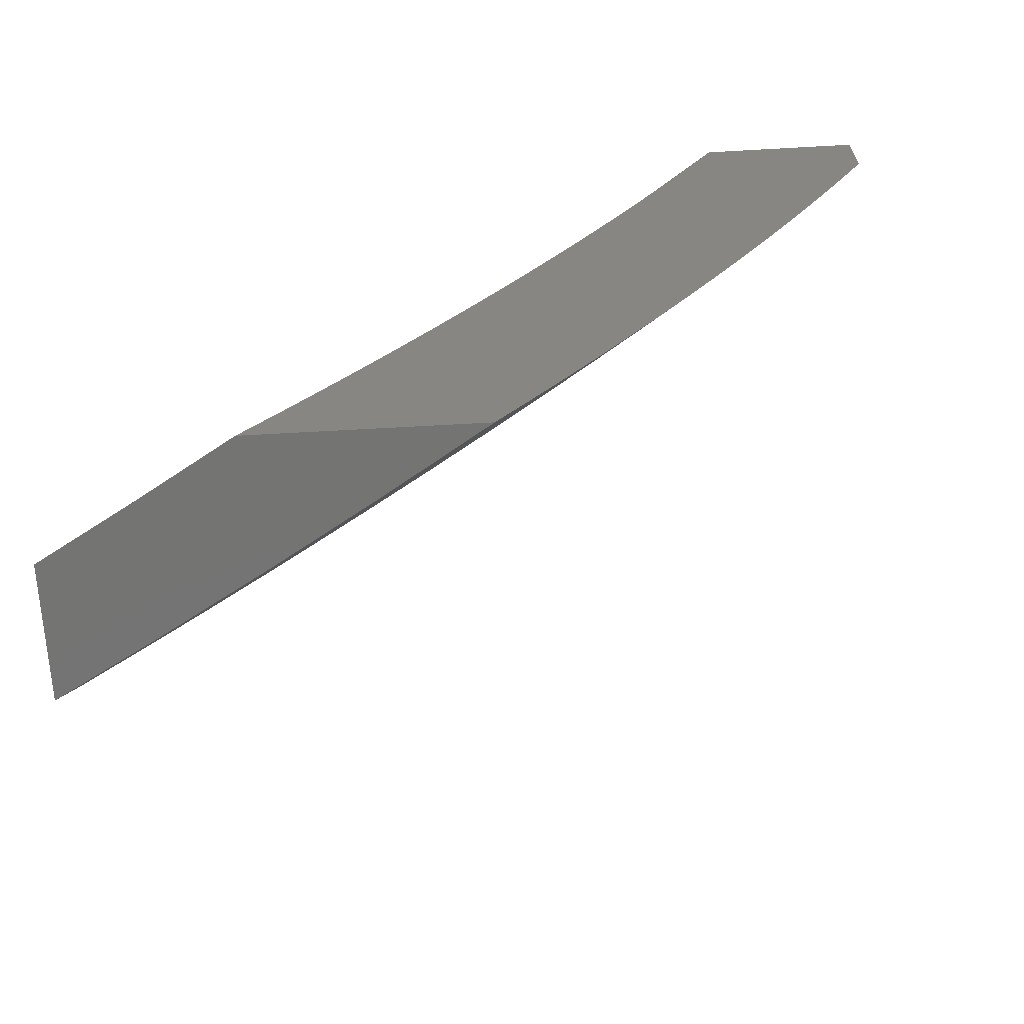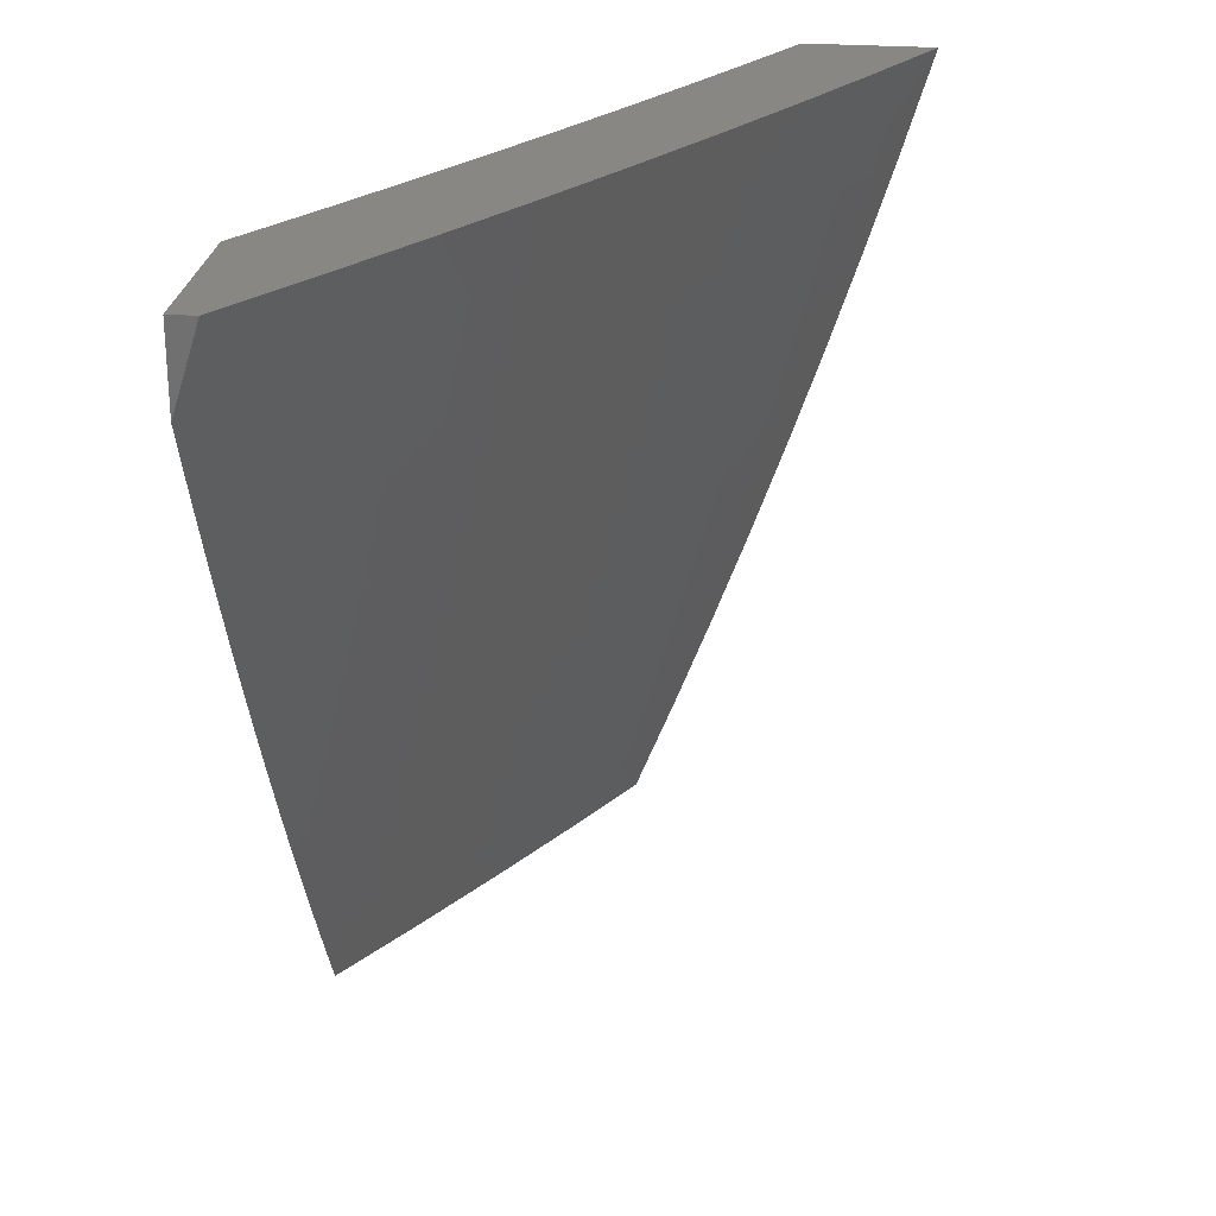
<metadata>
{"format":"stl","ext":"stl","renderer":"f3d","projection":"perspective","resolution":1024,"background":"white","views":[{"elev":-66.1,"azim":-86.8,"up":"+Z"},{"elev":25.7,"azim":7.0,"up":"+Z"}]}
</metadata>
<code>
# stl→obj: 356 verts, 708 faces
v 9.078 -5.377 -4
v 9.067 -5.431 -3.943
v 9 -5.5 -4
v 9.028 -5.493 -3.943
v 9 -5.535 -3.946
v 9.045 -5.503 -3.886
v 9.006 -5.564 -3.886
v 9.062 -5.513 -3.829
v 9.022 -5.575 -3.829
v 9.078 -5.523 -3.772
v 9.038 -5.585 -3.772
v 9.094 -5.533 -3.715
v 9.054 -5.594 -3.715
v 9.109 -5.542 -3.658
v 9.07 -5.604 -3.658
v 9.125 -5.552 -3.6
v 9.085 -5.614 -3.6
v 9.14 -5.561 -3.543
v 9.1 -5.623 -3.543
v 9.155 -5.57 -3.486
v 9.115 -5.632 -3.486
v 9.17 -5.579 -3.429
v 9.13 -5.641 -3.429
v 9.184 -5.588 -3.371
v 9.144 -5.65 -3.371
v 9.198 -5.596 -3.314
v 9.158 -5.659 -3.314
v 9.212 -5.605 -3.257
v 9.172 -5.667 -3.257
v 9.226 -5.613 -3.2
v 9.185 -5.676 -3.2
v 9.239 -5.621 -3.142
v 9.199 -5.684 -3.142
v 9.252 -5.629 -3.085
v 9.212 -5.692 -3.085
v 9.276 -5.633 -3
v 9.196 -5.756 -3
v 9.154 -5.252 -4
v 9.143 -5.308 -3.943
v 9.105 -5.37 -3.943
v 9.122 -5.38 -3.886
v 9.084 -5.441 -3.886
v 9.139 -5.389 -3.829
v 9.101 -5.451 -3.829
v 9.155 -5.399 -3.772
v 9.117 -5.461 -3.772
v 9.171 -5.409 -3.715
v 9.133 -5.471 -3.715
v 9.187 -5.418 -3.658
v 9.149 -5.48 -3.658
v 9.203 -5.427 -3.6
v 9.164 -5.49 -3.6
v 9.218 -5.436 -3.543
v 9.179 -5.499 -3.543
v 9.233 -5.445 -3.486
v 9.194 -5.508 -3.486
v 9.248 -5.454 -3.429
v 9.209 -5.516 -3.429
v 9.263 -5.462 -3.371
v 9.223 -5.525 -3.371
v 9.277 -5.471 -3.314
v 9.238 -5.534 -3.314
v 9.291 -5.479 -3.257
v 9.252 -5.542 -3.257
v 9.304 -5.487 -3.2
v 9.265 -5.55 -3.2
v 9.318 -5.495 -3.142
v 9.279 -5.558 -3.142
v 9.331 -5.503 -3.085
v 9.292 -5.566 -3.085
v 9.354 -5.509 -3
v 9.228 -5.127 -4
v 9.218 -5.183 -3.943
v 9.181 -5.246 -3.943
v 9.198 -5.255 -3.886
v 9.16 -5.318 -3.886
v 9.215 -5.265 -3.829
v 9.177 -5.327 -3.829
v 9.231 -5.274 -3.772
v 9.193 -5.337 -3.772
v 9.247 -5.284 -3.715
v 9.21 -5.346 -3.715
v 9.263 -5.293 -3.658
v 9.226 -5.356 -3.658
v 9.279 -5.302 -3.6
v 9.241 -5.365 -3.6
v 9.294 -5.311 -3.543
v 9.257 -5.373 -3.543
v 9.31 -5.319 -3.486
v 9.272 -5.382 -3.486
v 9.324 -5.328 -3.429
v 9.286 -5.391 -3.429
v 9.339 -5.336 -3.371
v 9.301 -5.399 -3.371
v 9.353 -5.344 -3.314
v 9.315 -5.408 -3.314
v 9.368 -5.352 -3.257
v 9.329 -5.416 -3.257
v 9.381 -5.36 -3.2
v 9.343 -5.424 -3.2
v 9.395 -5.368 -3.142
v 9.357 -5.432 -3.142
v 9.408 -5.376 -3.085
v 9.37 -5.439 -3.085
v 9.43 -5.383 -3
v 9.3 -5 -4
v 9.29 -5.058 -3.943
v 9.254 -5.121 -3.943
v 9.271 -5.13 -3.886
v 9.235 -5.193 -3.886
v 9.288 -5.14 -3.829
v 9.252 -5.202 -3.829
v 9.305 -5.149 -3.772
v 9.268 -5.212 -3.772
v 9.321 -5.158 -3.715
v 9.284 -5.221 -3.715
v 9.337 -5.167 -3.658
v 9.301 -5.23 -3.658
v 9.353 -5.176 -3.6
v 9.316 -5.239 -3.6
v 9.369 -5.184 -3.543
v 9.332 -5.248 -3.543
v 9.384 -5.193 -3.486
v 9.347 -5.256 -3.486
v 9.399 -5.201 -3.429
v 9.362 -5.265 -3.429
v 9.414 -5.209 -3.371
v 9.377 -5.273 -3.371
v 9.428 -5.217 -3.314
v 9.391 -5.281 -3.314
v 9.442 -5.225 -3.257
v 9.405 -5.289 -3.257
v 9.456 -5.233 -3.2
v 9.419 -5.297 -3.2
v 9.47 -5.24 -3.142
v 9.433 -5.304 -3.142
v 9.483 -5.248 -3.085
v 9.446 -5.312 -3.085
v 9.504 -5.256 -3
v 9.343 -5.005 -3.886
v 9.349 -5 -3.877
v 9.36 -5.014 -3.829
v 9.396 -5 -3.753
v 9.377 -5.023 -3.772
v 9.393 -5.032 -3.715
v 9.341 -5.086 -3.772
v 9.357 -5.095 -3.715
v 9.442 -5 -3.629
v 9.409 -5.04 -3.658
v 9.374 -5.104 -3.658
v 9.425 -5.049 -3.6
v 9.486 -5 -3.504
v 9.441 -5.057 -3.543
v 9.456 -5.065 -3.486
v 9.405 -5.121 -3.543
v 9.42 -5.129 -3.486
v 9.492 -5.002 -3.486
v 9.529 -5 -3.379
v 9.507 -5.01 -3.429
v 9.522 -5.017 -3.371
v 9.472 -5.074 -3.429
v 9.486 -5.082 -3.371
v 9.436 -5.137 -3.429
v 9.45 -5.145 -3.371
v 9.537 -5.025 -3.314
v 9.57 -5 -3.253
v 9.551 -5.033 -3.257
v 9.565 -5.04 -3.2
v 9.515 -5.097 -3.257
v 9.529 -5.105 -3.2
v 9.479 -5.161 -3.257
v 9.493 -5.169 -3.2
v 9.61 -5 -3.127
v 9.579 -5.047 -3.142
v 9.543 -5.112 -3.142
v 9.507 -5.176 -3.142
v 9.593 -5.055 -3.085
v 9.648 -5 -3
v 9.577 -5.129 -3
v 9.52 -5.184 -3.085
v 9.557 -5.119 -3.085
v 9.115 -5.879 -3
v 9.13 -5.817 -3.085
v 9.171 -5.754 -3.085
v 9.158 -5.746 -3.142
v 9.145 -5.738 -3.2
v 9.131 -5.729 -3.257
v 9.118 -5.721 -3.314
v 9.104 -5.712 -3.371
v 9.089 -5.703 -3.429
v 9.075 -5.694 -3.486
v 9.06 -5.685 -3.543
v 9.045 -5.675 -3.6
v 9.03 -5.666 -3.658
v 9.014 -5.656 -3.715
v 9.032 -6 -3
v 9.046 -5.941 -3.085
v 9.088 -5.879 -3.085
v 9.117 -5.809 -3.142
v 9 -6 -3.1
v 9.033 -5.932 -3.142
v 9.075 -5.87 -3.142
v 9.104 -5.8 -3.2
v 9 -5.973 -3.159
v 9.02 -5.924 -3.2
v 9.062 -5.862 -3.2
v 9.09 -5.792 -3.257
v 9 -5.945 -3.217
v 9.007 -5.915 -3.257
v 9.049 -5.853 -3.257
v 9.076 -5.783 -3.314
v 9 -5.916 -3.274
v 9 -5.887 -3.332
v 9.035 -5.845 -3.314
v 9.021 -5.836 -3.371
v 9.062 -5.774 -3.371
v 9.048 -5.765 -3.429
v 9 -5.858 -3.389
v 9.007 -5.826 -3.429
v 9.034 -5.756 -3.486
v 9 -5.828 -3.446
v 9 -5.797 -3.503
v 9.019 -5.747 -3.543
v 9 -5.766 -3.559
v 9.004 -5.737 -3.6
v 9 -5.735 -3.615
v 9 -5.703 -3.671
v 9 -5.67 -3.727
v 9 -5.637 -3.782
v 9 -5.604 -3.837
v 9 -5.57 -3.892
v 9.307 -5.068 -3.886
v 9.324 -5.077 -3.829
v 9.389 -5.112 -3.6
v 9.465 -5.153 -3.314
v 9.501 -5.089 -3.314
v 9.185 -5 -3.877
v 9.135 -5 -4
v 9.123 -5.064 -3.941
v 9.068 -5.115 -4
v 9.065 -5.162 -3.941
v 9 -5.23 -4
v 9.006 -5.259 -3.941
v 9 -5.27 -3.94
v 9.024 -5.27 -3.883
v 9 -5.31 -3.88
v 9.041 -5.28 -3.824
v 9 -5.349 -3.82
v 9.058 -5.29 -3.765
v 9 -5.388 -3.759
v 9.075 -5.3 -3.706
v 9.015 -5.397 -3.706
v 9.092 -5.309 -3.647
v 9.031 -5.407 -3.647
v 9.108 -5.319 -3.588
v 9.048 -5.416 -3.588
v 9.124 -5.328 -3.529
v 9.063 -5.426 -3.529
v 9.14 -5.337 -3.47
v 9.079 -5.435 -3.47
v 9.155 -5.346 -3.411
v 9.094 -5.444 -3.411
v 9.17 -5.355 -3.352
v 9.109 -5.453 -3.352
v 9.185 -5.364 -3.293
v 9.124 -5.462 -3.293
v 9.199 -5.372 -3.234
v 9.138 -5.471 -3.234
v 9.214 -5.38 -3.175
v 9.152 -5.48 -3.175
v 9.228 -5.389 -3.116
v 9.166 -5.488 -3.116
v 9.241 -5.397 -3.057
v 9.18 -5.496 -3.057
v 9.253 -5.405 -3
v 9.192 -5.505 -3
v 9.116 -5.596 -3.057
v 9.129 -5.604 -3
v 9.052 -5.694 -3.057
v 9.065 -5.702 -3
v 9 -5.8 -3
v 9 -5.769 -3.065
v 9.039 -5.686 -3.116
v 9 -5.738 -3.13
v 9.025 -5.677 -3.175
v 9 -5.706 -3.195
v 9.012 -5.668 -3.234
v 9 -5.673 -3.259
v 9.075 -5.57 -3.234
v 9.061 -5.562 -3.293
v 9 -5.426 -3.698
v 9 -5.463 -3.636
v 9 -5.5 -3.574
v 9.001 -5.524 -3.529
v 9 -5.535 -3.512
v 9.016 -5.534 -3.47
v 9 -5.571 -3.449
v 9.031 -5.543 -3.411
v 9 -5.606 -3.386
v 9.046 -5.552 -3.352
v 9 -5.64 -3.323
v 9.314 -5.305 -3
v 9.302 -5.296 -3.057
v 9.288 -5.289 -3.116
v 9.347 -5.188 -3.116
v 9.333 -5.18 -3.175
v 9.405 -5.088 -3.116
v 9.39 -5.08 -3.175
v 9.45 -5 -3.127
v 9.41 -5 -3.253
v 9.373 -5.204 -3
v 9.361 -5.196 -3.057
v 9.419 -5.095 -3.057
v 9.432 -5.102 -3
v 9.489 -5 -3
v 9.368 -5 -3.379
v 9.361 -5.064 -3.293
v 9.376 -5.072 -3.234
v 9.318 -5.172 -3.234
v 9.274 -5.281 -3.175
v 9.325 -5 -3.504
v 9.331 -5.047 -3.411
v 9.346 -5.056 -3.352
v 9.289 -5.156 -3.352
v 9.304 -5.164 -3.293
v 9.245 -5.264 -3.293
v 9.26 -5.272 -3.234
v 9.28 -5 -3.629
v 9.283 -5.021 -3.588
v 9.299 -5.03 -3.529
v 9.315 -5.039 -3.47
v 9.242 -5.13 -3.529
v 9.258 -5.139 -3.47
v 9.199 -5.238 -3.47
v 9.215 -5.247 -3.411
v 9.233 -5 -3.753
v 9.25 -5.003 -3.706
v 9.266 -5.012 -3.647
v 9.209 -5.112 -3.647
v 9.226 -5.121 -3.588
v 9.167 -5.22 -3.588
v 9.184 -5.229 -3.529
v 9.158 -5.083 -3.824
v 9.176 -5.093 -3.765
v 9.193 -5.102 -3.706
v 9.134 -5.201 -3.706
v 9.151 -5.211 -3.647
v 9.141 -5.074 -3.883
v 9.083 -5.172 -3.883
v 9.1 -5.182 -3.824
v 9.118 -5.192 -3.765
v 9.273 -5.147 -3.411
v 9.23 -5.256 -3.352
v 9.089 -5.579 -3.175
v 9.103 -5.588 -3.116
v 9 -6 -3
f 1 2 3
f 3 2 4
f 3 4 5
f 5 4 6
f 5 6 7
f 7 6 8
f 7 8 9
f 9 8 10
f 9 10 11
f 11 10 12
f 11 12 13
f 13 12 14
f 13 14 15
f 15 14 16
f 15 16 17
f 17 16 18
f 17 18 19
f 19 18 20
f 19 20 21
f 21 20 22
f 21 22 23
f 23 22 24
f 23 24 25
f 25 24 26
f 25 26 27
f 27 26 28
f 27 28 29
f 29 28 30
f 29 30 31
f 31 30 32
f 31 32 33
f 33 32 34
f 33 34 35
f 35 34 36
f 35 36 37
f 38 39 1
f 1 39 40
f 1 40 2
f 2 40 41
f 2 41 42
f 42 41 43
f 42 43 44
f 44 43 45
f 44 45 46
f 46 45 47
f 46 47 48
f 48 47 49
f 48 49 50
f 50 49 51
f 50 51 52
f 52 51 53
f 52 53 54
f 54 53 55
f 54 55 56
f 56 55 57
f 56 57 58
f 58 57 59
f 58 59 60
f 60 59 61
f 60 61 62
f 62 61 63
f 62 63 64
f 64 63 65
f 64 65 66
f 66 65 67
f 66 67 68
f 68 67 69
f 68 69 70
f 70 69 71
f 70 71 36
f 72 73 38
f 38 73 74
f 38 74 39
f 39 74 75
f 39 75 76
f 76 75 77
f 76 77 78
f 78 77 79
f 78 79 80
f 80 79 81
f 80 81 82
f 82 81 83
f 82 83 84
f 84 83 85
f 84 85 86
f 86 85 87
f 86 87 88
f 88 87 89
f 88 89 90
f 90 89 91
f 90 91 92
f 92 91 93
f 92 93 94
f 94 93 95
f 94 95 96
f 96 95 97
f 96 97 98
f 98 97 99
f 98 99 100
f 100 99 101
f 100 101 102
f 102 101 103
f 102 103 104
f 104 103 105
f 104 105 71
f 106 107 72
f 72 107 108
f 72 108 73
f 73 108 109
f 73 109 110
f 110 109 111
f 110 111 112
f 112 111 113
f 112 113 114
f 114 113 115
f 114 115 116
f 116 115 117
f 116 117 118
f 118 117 119
f 118 119 120
f 120 119 121
f 120 121 122
f 122 121 123
f 122 123 124
f 124 123 125
f 124 125 126
f 126 125 127
f 126 127 128
f 128 127 129
f 128 129 130
f 130 129 131
f 130 131 132
f 132 131 133
f 132 133 134
f 134 133 135
f 134 135 136
f 136 135 137
f 136 137 138
f 138 137 139
f 138 139 105
f 107 106 140
f 140 106 141
f 140 141 142
f 142 141 143
f 142 143 144
f 144 143 145
f 144 145 146
f 146 145 147
f 146 147 113
f 113 147 115
f 143 148 145
f 145 148 149
f 145 149 147
f 147 149 150
f 147 150 115
f 115 150 117
f 149 148 151
f 151 148 152
f 151 152 153
f 153 152 154
f 153 154 155
f 155 154 156
f 155 156 121
f 121 156 123
f 154 152 157
f 157 152 158
f 157 158 159
f 159 158 160
f 159 160 161
f 161 160 162
f 161 162 163
f 163 162 164
f 163 164 125
f 125 164 127
f 160 158 165
f 165 158 166
f 165 166 167
f 167 166 168
f 167 168 169
f 169 168 170
f 169 170 171
f 171 170 172
f 171 172 131
f 131 172 133
f 166 173 168
f 168 173 174
f 168 174 170
f 170 174 175
f 170 175 172
f 172 175 176
f 172 176 133
f 133 176 135
f 174 173 177
f 177 173 178
f 177 178 179
f 139 180 179
f 179 180 181
f 179 181 177
f 177 181 175
f 177 175 174
f 182 183 37
f 37 183 184
f 37 184 35
f 35 184 185
f 35 185 33
f 33 185 186
f 33 186 31
f 31 186 187
f 31 187 29
f 29 187 188
f 29 188 27
f 27 188 189
f 27 189 25
f 25 189 190
f 25 190 23
f 23 190 191
f 23 191 21
f 21 191 192
f 21 192 19
f 19 192 193
f 19 193 17
f 17 193 194
f 17 194 15
f 15 194 195
f 15 195 13
f 13 195 11
f 196 197 182
f 182 197 198
f 182 198 183
f 183 198 199
f 183 199 185
f 185 199 186
f 196 200 197
f 197 200 201
f 197 201 198
f 198 201 202
f 198 202 199
f 199 202 203
f 199 203 186
f 186 203 187
f 200 204 201
f 201 204 205
f 201 205 202
f 202 205 206
f 202 206 203
f 203 206 207
f 203 207 187
f 187 207 188
f 204 208 205
f 205 208 209
f 205 209 206
f 206 209 210
f 206 210 207
f 207 210 211
f 207 211 188
f 188 211 189
f 208 212 209
f 209 212 213
f 209 213 214
f 214 213 215
f 214 215 216
f 216 215 217
f 216 217 190
f 190 217 191
f 213 218 215
f 215 218 219
f 215 219 217
f 217 219 220
f 217 220 191
f 191 220 192
f 218 221 219
f 219 221 222
f 219 222 220
f 220 222 223
f 220 223 192
f 192 223 193
f 222 224 223
f 223 224 225
f 223 225 193
f 193 225 226
f 193 226 194
f 194 226 227
f 194 227 195
f 195 227 228
f 195 228 229
f 224 226 225
f 195 229 11
f 11 229 230
f 11 230 9
f 9 230 7
f 230 231 7
f 7 231 5
f 2 42 4
f 4 42 6
f 42 44 6
f 6 44 8
f 44 46 8
f 8 46 10
f 46 48 10
f 10 48 12
f 48 50 12
f 12 50 14
f 50 52 14
f 14 52 16
f 52 54 16
f 16 54 18
f 54 56 18
f 18 56 20
f 56 58 20
f 20 58 22
f 58 60 22
f 22 60 24
f 60 62 24
f 24 62 26
f 62 64 26
f 26 64 28
f 64 66 28
f 28 66 30
f 66 68 30
f 30 68 32
f 68 70 32
f 32 70 34
f 70 36 34
f 39 76 40
f 40 76 41
f 76 78 41
f 41 78 43
f 78 80 43
f 43 80 45
f 80 82 45
f 45 82 47
f 82 84 47
f 47 84 49
f 84 86 49
f 49 86 51
f 86 88 51
f 51 88 53
f 88 90 53
f 53 90 55
f 90 92 55
f 55 92 57
f 92 94 57
f 57 94 59
f 94 96 59
f 59 96 61
f 96 98 61
f 61 98 63
f 98 100 63
f 63 100 65
f 100 102 65
f 65 102 67
f 102 104 67
f 67 104 69
f 104 71 69
f 73 110 74
f 74 110 75
f 110 112 75
f 75 112 77
f 112 114 77
f 77 114 79
f 114 116 79
f 79 116 81
f 116 118 81
f 81 118 83
f 118 120 83
f 83 120 85
f 120 122 85
f 85 122 87
f 122 124 87
f 87 124 89
f 124 126 89
f 89 126 91
f 126 128 91
f 91 128 93
f 128 130 93
f 93 130 95
f 130 132 95
f 95 132 97
f 132 134 97
f 97 134 99
f 134 136 99
f 99 136 101
f 136 138 101
f 101 138 103
f 138 105 103
f 109 108 232
f 232 108 107
f 232 107 140
f 146 113 111
f 111 109 233
f 233 109 232
f 233 232 142
f 142 232 140
f 155 121 119
f 119 117 234
f 234 117 150
f 234 150 151
f 151 150 149
f 163 125 123
f 163 123 156
f 171 131 129
f 129 127 235
f 235 127 164
f 235 164 236
f 236 164 162
f 236 162 165
f 165 162 160
f 137 135 180
f 180 135 176
f 180 176 181
f 181 176 175
f 180 139 137
f 171 235 169
f 169 235 236
f 169 236 167
f 167 236 165
f 235 171 129
f 163 156 161
f 161 156 154
f 161 154 159
f 159 154 157
f 151 153 234
f 234 153 155
f 234 155 119
f 142 144 233
f 233 144 146
f 233 146 111
f 183 185 184
f 216 190 189
f 216 189 211
f 216 211 214
f 214 211 210
f 214 210 209
f 237 238 239
f 239 238 240
f 239 240 241
f 241 240 242
f 241 242 243
f 243 242 244
f 243 244 245
f 245 244 246
f 245 246 247
f 247 246 248
f 247 248 249
f 249 248 250
f 249 250 251
f 251 250 252
f 251 252 253
f 253 252 254
f 253 254 255
f 255 254 256
f 255 256 257
f 257 256 258
f 257 258 259
f 259 258 260
f 259 260 261
f 261 260 262
f 261 262 263
f 263 262 264
f 263 264 265
f 265 264 266
f 265 266 267
f 267 266 268
f 267 268 269
f 269 268 270
f 269 270 271
f 271 270 272
f 271 272 273
f 273 272 274
f 273 274 275
f 275 274 276
f 276 274 277
f 276 277 278
f 278 277 279
f 278 279 280
f 280 279 281
f 281 279 282
f 282 279 283
f 282 283 284
f 284 283 285
f 284 285 286
f 286 285 287
f 286 287 288
f 288 287 289
f 288 289 290
f 290 289 268
f 290 268 266
f 250 291 252
f 252 291 254
f 291 292 254
f 254 292 256
f 292 293 256
f 256 293 258
f 258 293 294
f 294 293 295
f 294 295 296
f 296 295 297
f 296 297 298
f 298 297 299
f 298 299 300
f 300 299 301
f 300 301 290
f 290 301 288
f 275 302 273
f 273 302 303
f 273 303 304
f 304 303 305
f 304 305 306
f 306 305 307
f 306 307 308
f 308 307 309
f 308 309 310
f 302 311 303
f 303 311 312
f 303 312 305
f 305 312 313
f 305 313 307
f 307 313 309
f 311 314 312
f 312 314 313
f 314 315 313
f 313 315 309
f 316 317 310
f 310 317 318
f 310 318 308
f 308 318 319
f 308 319 306
f 306 319 320
f 306 320 304
f 304 320 271
f 304 271 273
f 321 322 316
f 316 322 323
f 316 323 317
f 317 323 324
f 317 324 325
f 325 324 326
f 325 326 327
f 327 326 267
f 327 267 269
f 328 329 321
f 321 329 330
f 321 330 331
f 331 330 332
f 331 332 333
f 333 332 334
f 333 334 335
f 335 334 261
f 335 261 263
f 336 337 328
f 328 337 338
f 328 338 329
f 329 338 339
f 329 339 340
f 340 339 341
f 340 341 342
f 342 341 257
f 342 257 259
f 237 343 336
f 336 343 344
f 336 344 345
f 345 344 346
f 345 346 347
f 347 346 253
f 347 253 255
f 283 279 277
f 343 237 348
f 348 237 239
f 348 239 349
f 349 239 241
f 349 241 245
f 245 241 243
f 343 348 350
f 350 348 349
f 350 349 247
f 247 349 245
f 337 336 345
f 344 343 351
f 351 343 350
f 351 350 249
f 249 350 247
f 337 345 338
f 338 345 339
f 330 329 340
f 341 339 347
f 347 339 345
f 330 340 332
f 332 340 342
f 332 342 334
f 334 342 259
f 334 259 261
f 323 322 352
f 352 322 333
f 352 333 335
f 323 352 324
f 324 352 353
f 324 353 326
f 326 353 265
f 326 265 267
f 353 352 335
f 318 317 325
f 318 325 319
f 319 325 327
f 319 327 320
f 320 327 269
f 320 269 271
f 321 331 322
f 322 331 333
f 344 351 346
f 346 351 251
f 346 251 253
f 251 351 249
f 257 341 255
f 255 341 347
f 265 353 263
f 263 353 335
f 258 294 260
f 260 294 296
f 260 296 262
f 262 296 298
f 262 298 264
f 264 298 300
f 264 300 266
f 266 300 290
f 268 289 270
f 270 289 354
f 270 354 272
f 272 354 355
f 272 355 274
f 274 355 277
f 289 287 354
f 354 287 285
f 354 285 355
f 355 285 283
f 355 283 277
f 356 196 281
f 281 196 182
f 281 182 280
f 280 182 37
f 280 37 278
f 278 37 36
f 278 36 276
f 276 36 275
f 275 36 71
f 275 71 302
f 302 71 105
f 302 105 311
f 311 105 139
f 311 139 314
f 314 139 179
f 314 179 315
f 315 179 178
f 178 173 315
f 315 173 166
f 315 166 309
f 309 166 158
f 309 158 310
f 310 158 152
f 310 152 316
f 316 152 148
f 316 148 321
f 321 148 143
f 321 143 328
f 328 143 141
f 328 141 336
f 336 141 106
f 336 106 237
f 237 106 238
f 106 72 238
f 238 72 38
f 238 38 240
f 240 38 242
f 242 38 1
f 242 1 3
f 200 196 356
f 5 248 3
f 3 248 246
f 3 246 244
f 248 5 250
f 250 5 231
f 250 231 291
f 291 231 230
f 291 230 292
f 292 230 229
f 292 229 293
f 293 229 228
f 293 228 295
f 295 228 227
f 295 227 226
f 295 226 297
f 297 226 224
f 297 224 299
f 299 224 222
f 299 222 301
f 301 222 221
f 301 221 288
f 288 221 218
f 288 218 286
f 286 218 213
f 286 213 284
f 284 213 212
f 284 212 208
f 284 208 282
f 282 208 204
f 282 204 281
f 281 204 200
f 281 200 356
f 244 242 3

</code>
